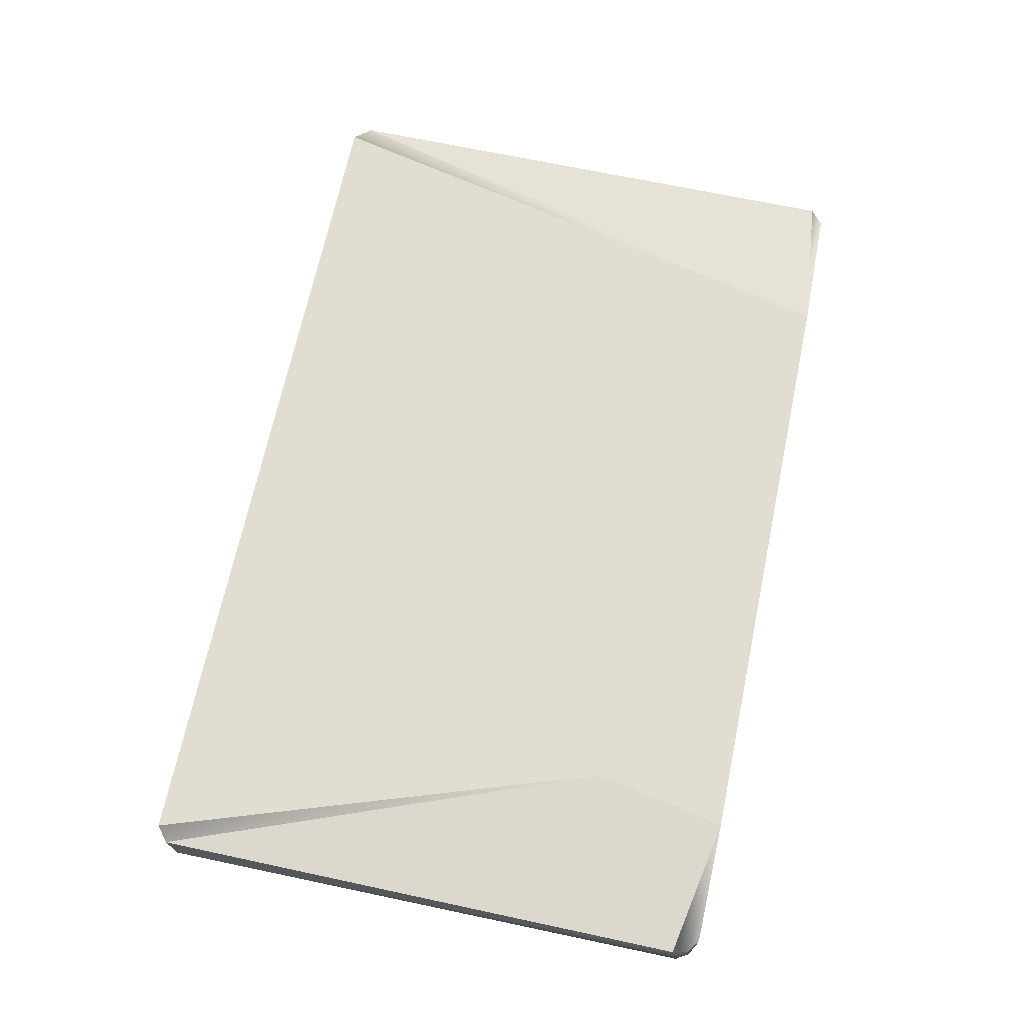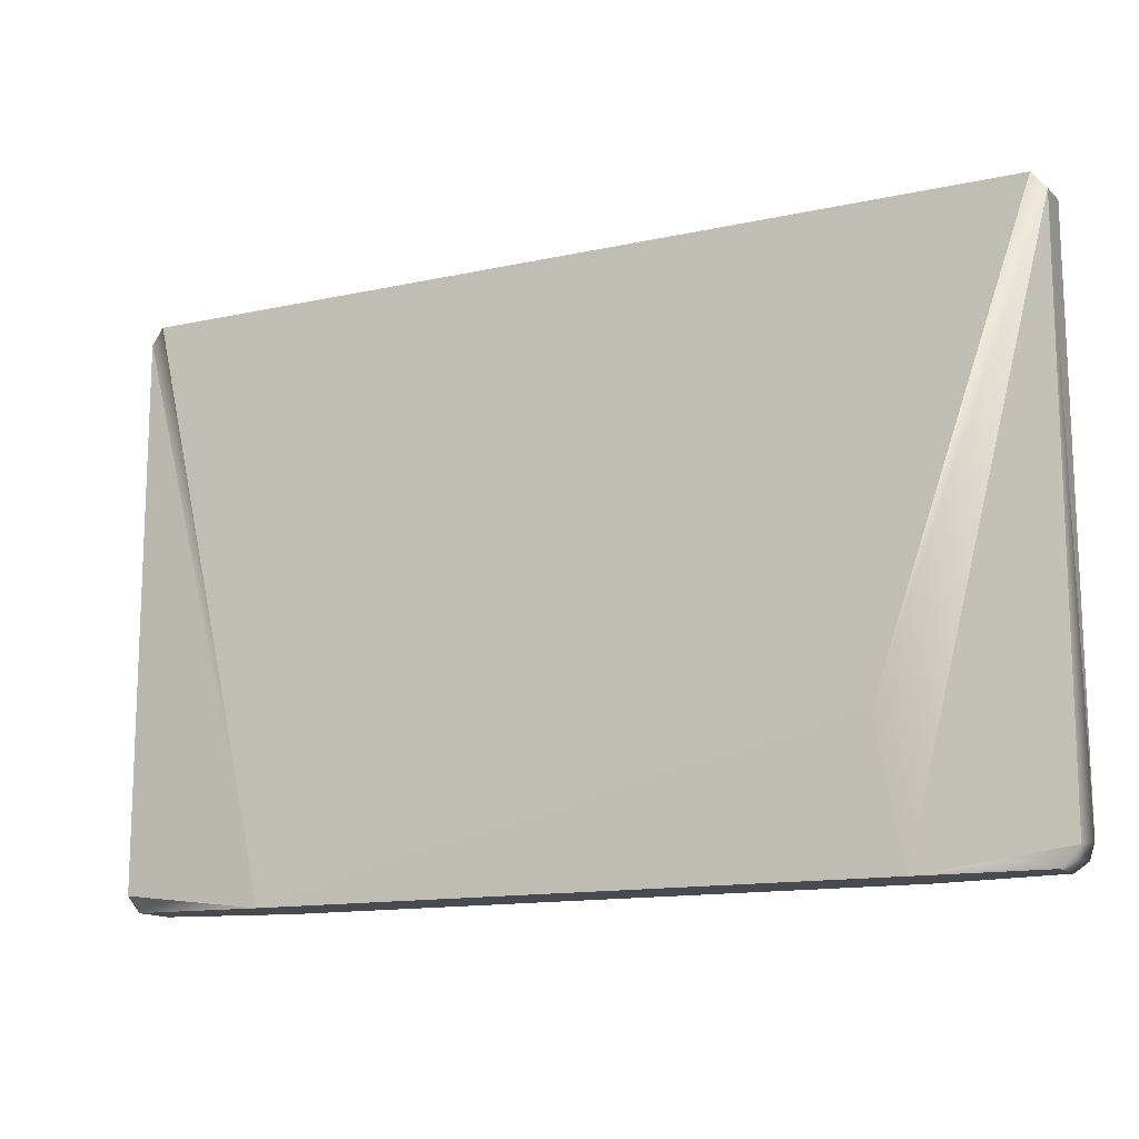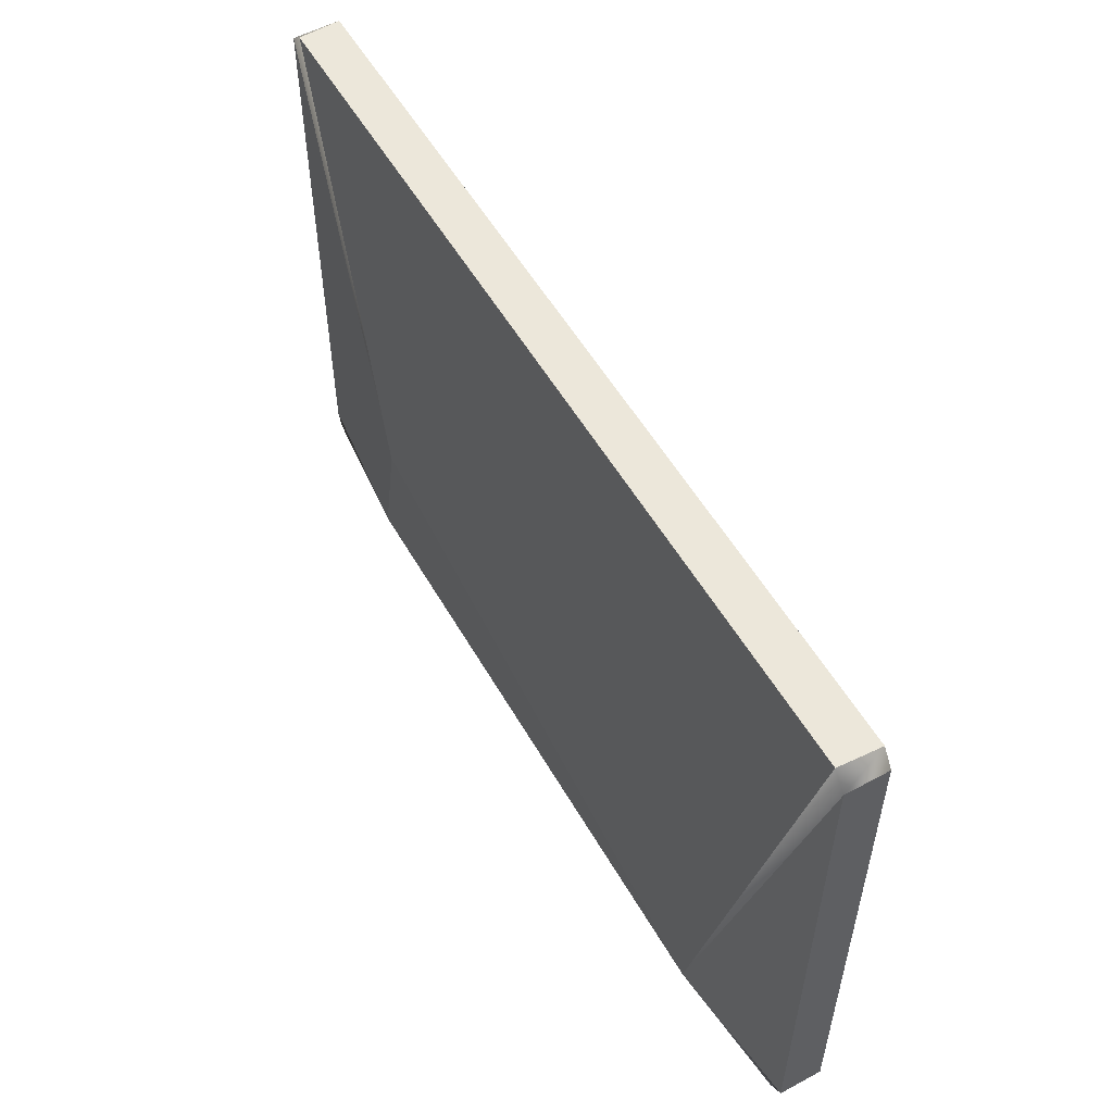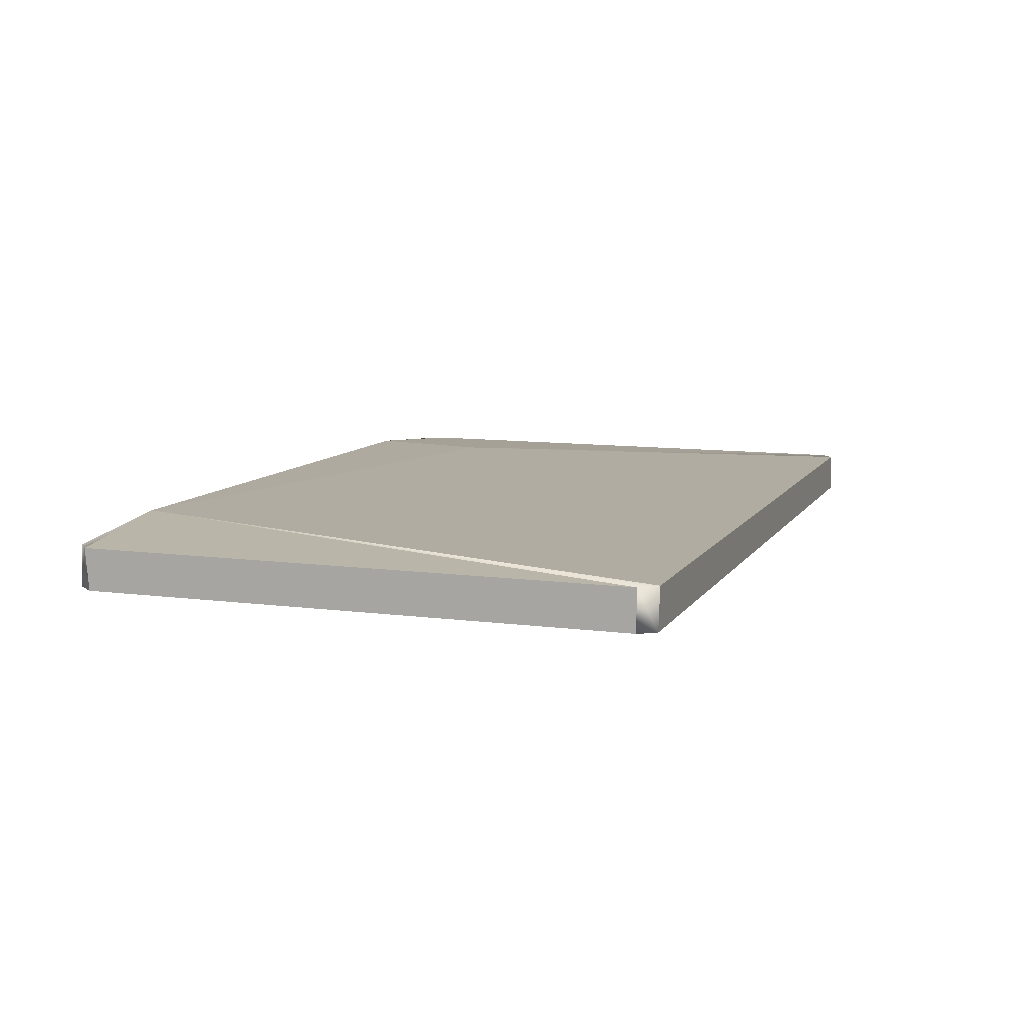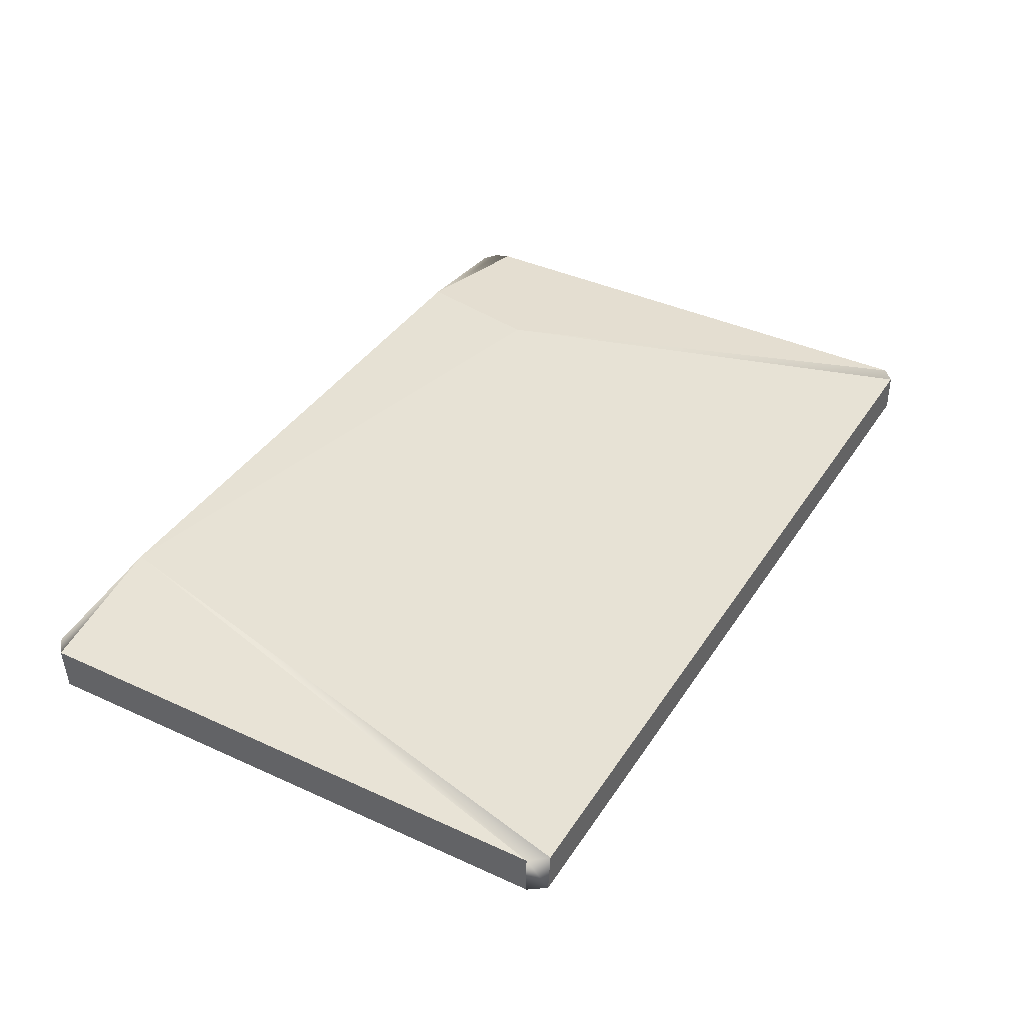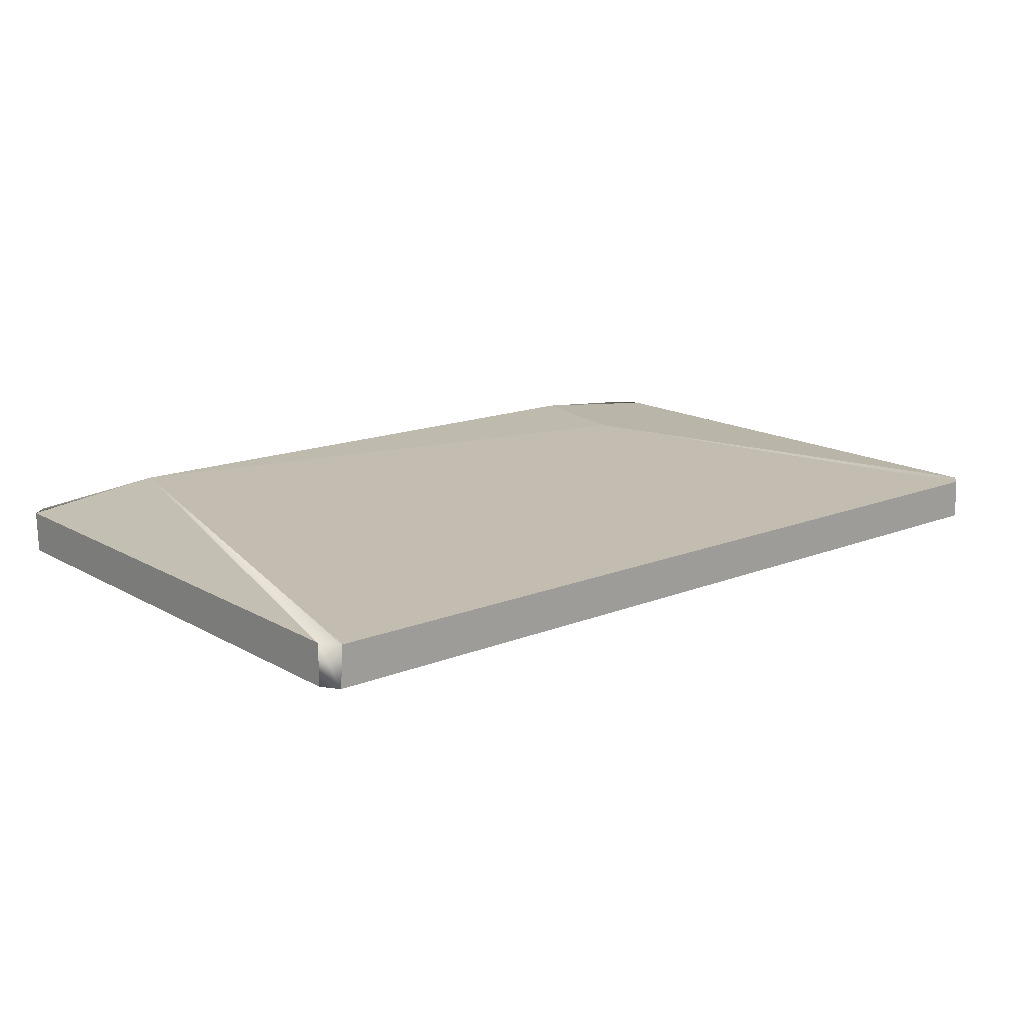
<metadata>
{"format":"obj","ext":"obj","renderer":"f3d","projection":"perspective","resolution":1024,"background":"white","views":[{"elev":68.3,"azim":-78.1,"up":"+Z"},{"elev":-13.6,"azim":-153.9,"up":"+Y"},{"elev":54.5,"azim":60.5,"up":"+Y"},{"elev":9.5,"azim":109.4,"up":"+Z"},{"elev":39.2,"azim":119.7,"up":"+Z"},{"elev":15.6,"azim":139.9,"up":"+Z"}]}
</metadata>
<code>
o cassette_player_tape
v -0.032 -0.01743 -0.003546
v -0.04825 -0.03225 -0.002288
v -0.04942 -0.03151 -0.002296
v -0.05019 -0.03022 -0.002306
v -0.04865 0.03217 -0.002297
v -0.0502 0.03026 -0.002297
v -0.03494 -0.03238 -0.003546
v 0.04866 -0.03216 -0.002262
v 0.05017 -0.03032 -0.002302
v 0.04885 0.03208 -0.002298
v 0.05017 0.03026 -0.002266
v 0.03322 -0.03238 -0.003679
v -0.032 -0.01743 0.003546
v -0.05025 -0.02947 0.002348
v -0.04827 -0.03222 0.002296
v -0.04976 -0.03119 0.002283
v -0.04831 0.03222 0.002293
v -0.05002 0.03082 0.002282
v -0.03494 -0.03238 0.003546
v 0.03336 -0.03238 0.003675
v 0.04832 -0.03221 0.002292
v 0.05002 -0.03081 0.002298
v 0.04865 0.03217 0.002297
v 0.0502 0.03026 0.002296
f 17 23 10
f 6 1 7
f 24 23 20
f 12 7 1
f 9 12 11
f 13 18 14
f 19 2 7
f 24 10 23
f 17 5 18
f 13 20 23
f 24 22 9
f 21 8 22
f 12 20 19
f 4 2 3
f 20 13 19
f 14 4 16
f 6 14 18
f 6 5 1
f 16 2 15
f 20 8 21
f 4 6 7
f 1 10 12
f 12 19 7
f 24 9 11
f 19 15 2
f 14 16 19
f 24 11 10
f 14 6 4
f 15 19 16
f 8 12 9
f 13 23 17
f 13 14 19
f 18 13 17
f 17 10 5
f 22 8 9
f 18 5 6
f 1 5 10
f 4 7 2
f 11 12 10
f 22 20 21
f 22 24 20
f 16 4 3
f 16 3 2
f 20 12 8

</code>
